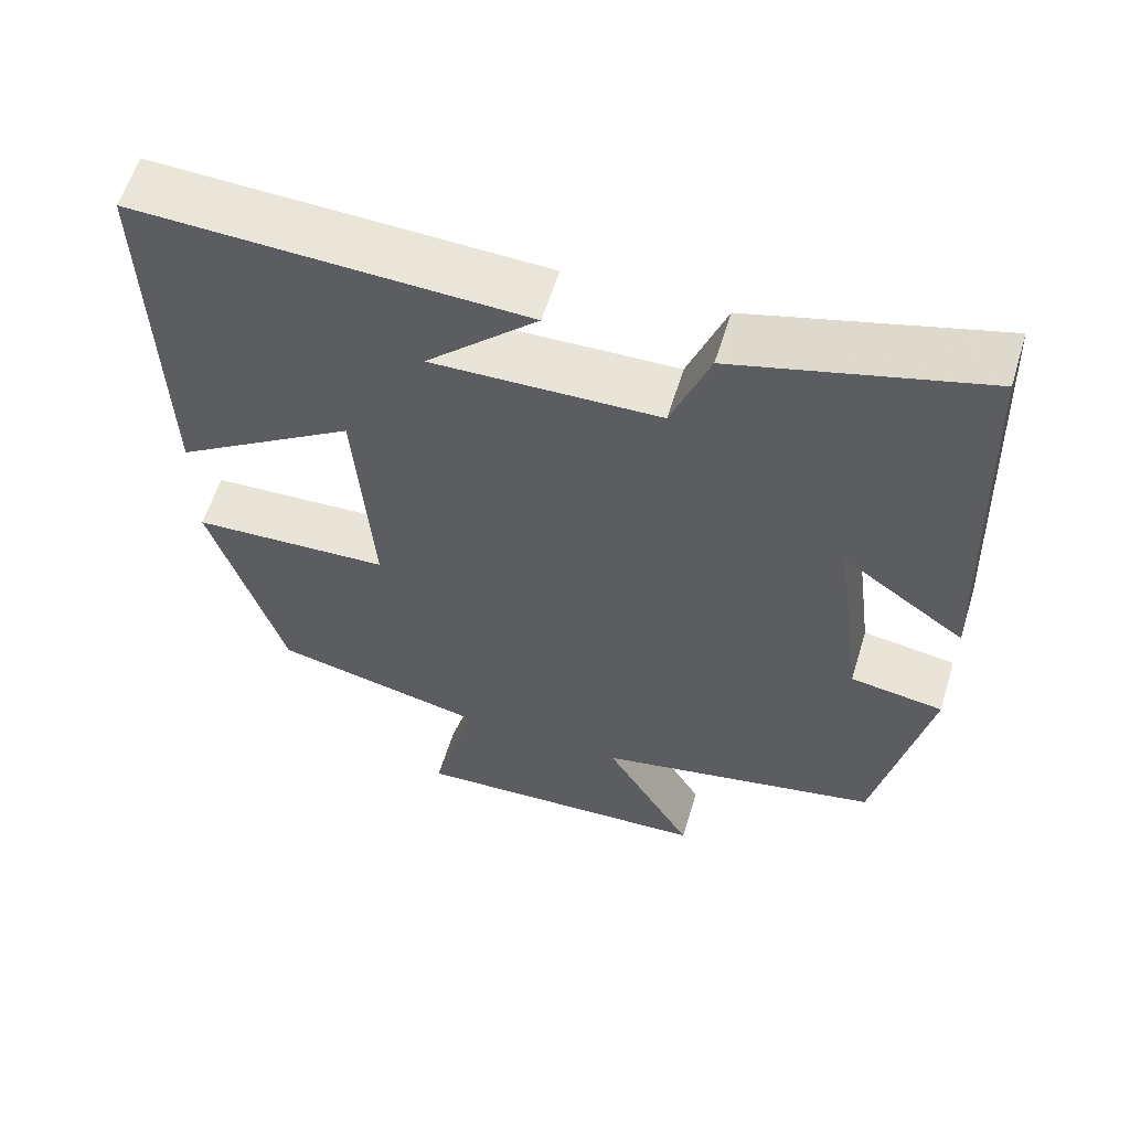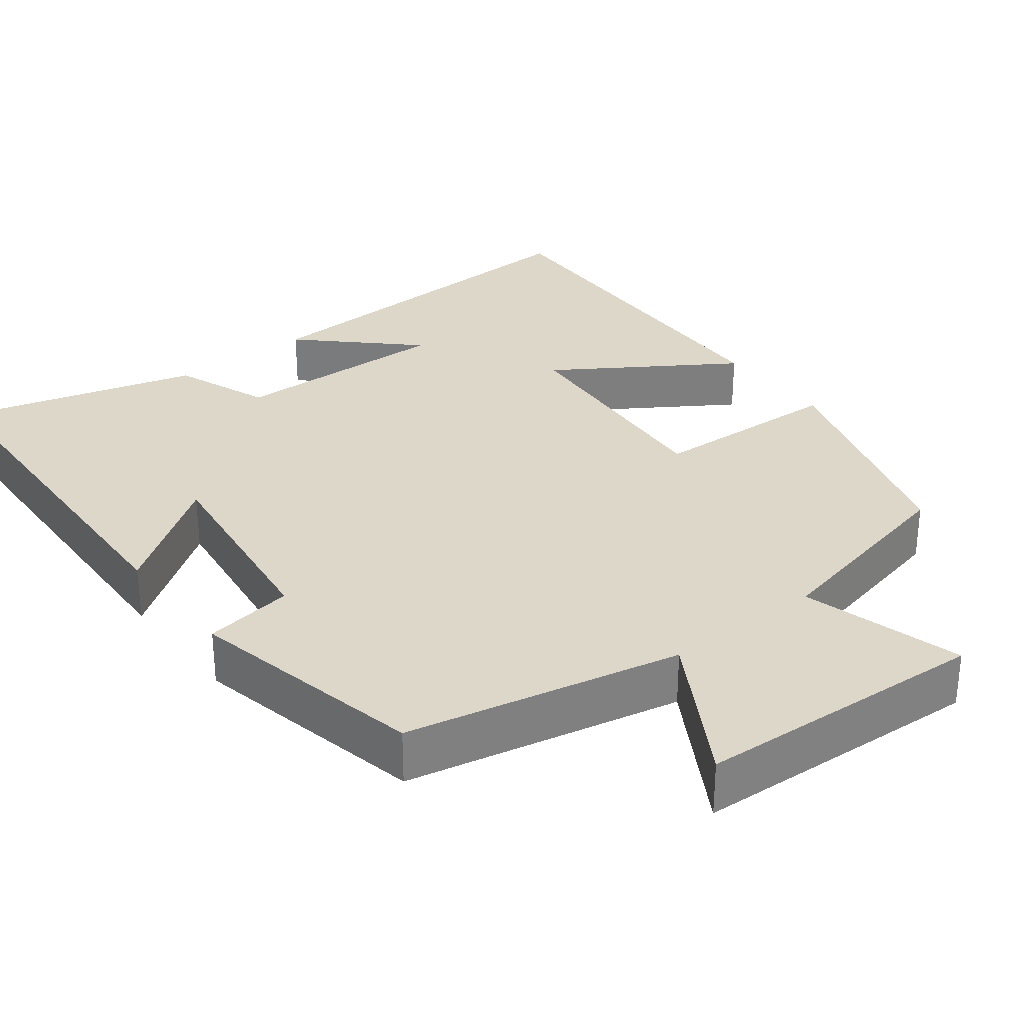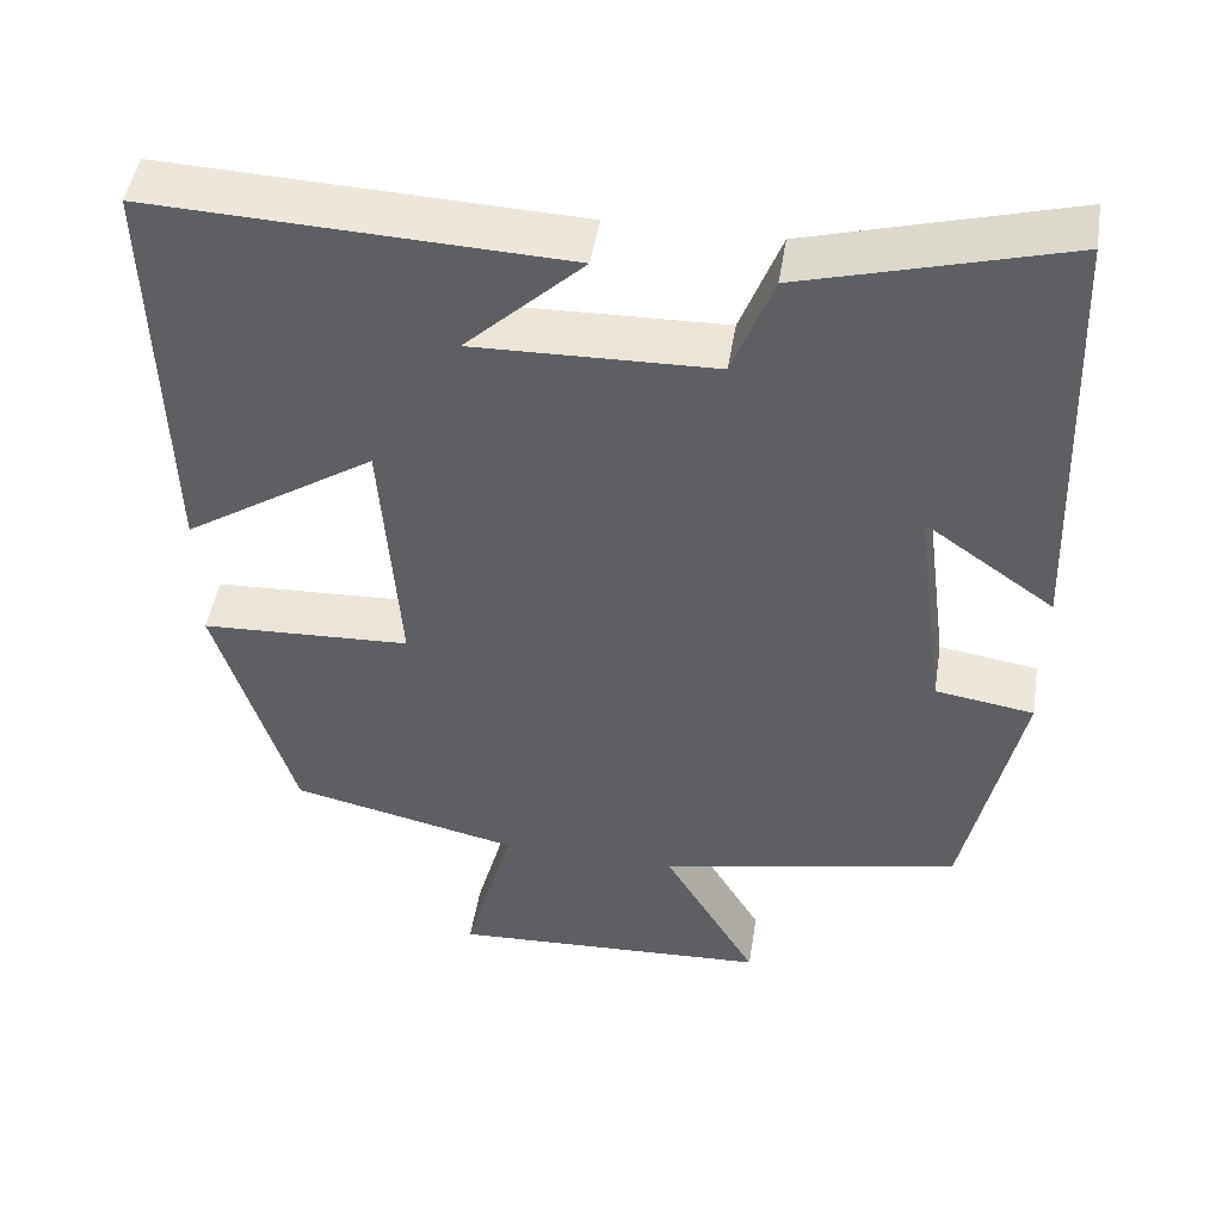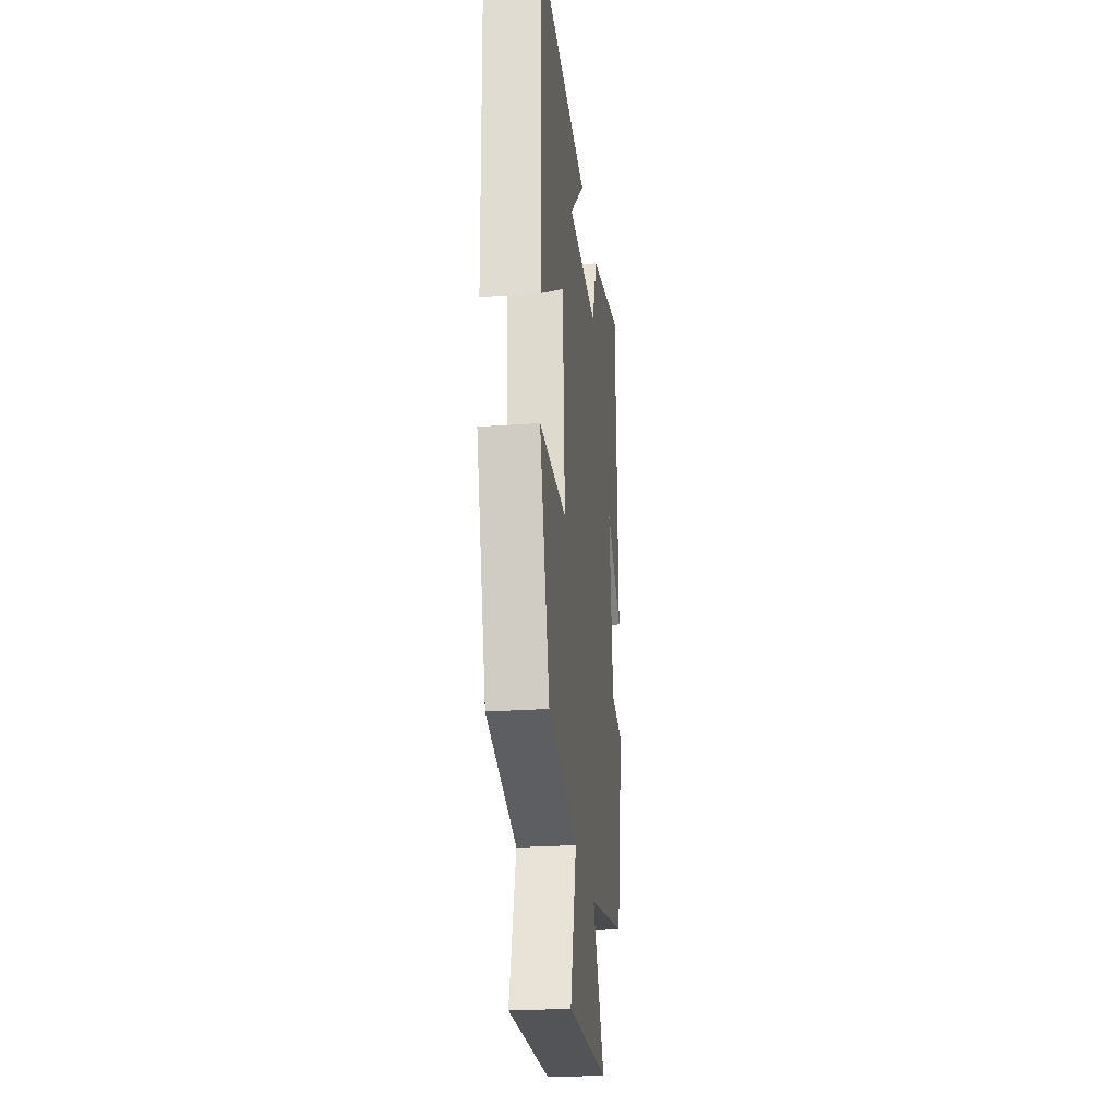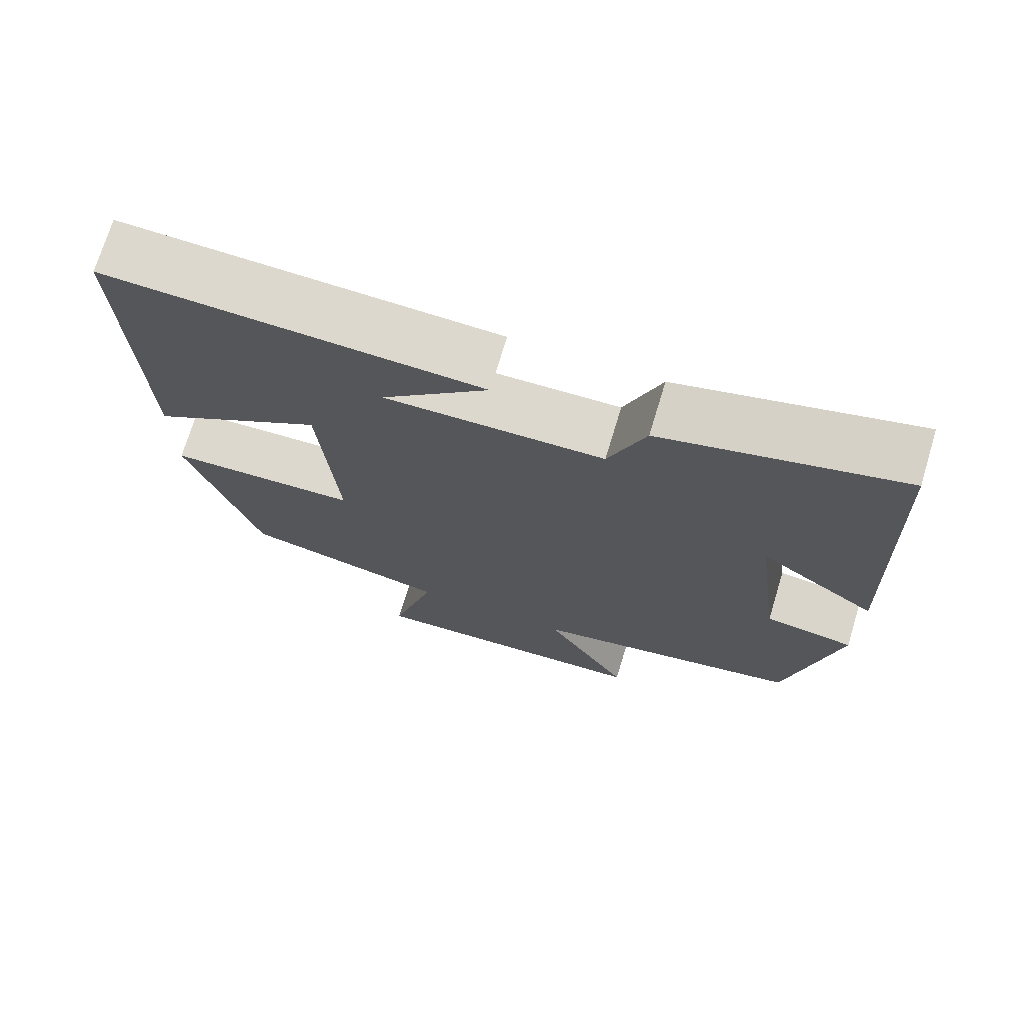
<metadata>
{"format":"obj","ext":"obj","renderer":"f3d","projection":"perspective","resolution":1024,"background":"white","views":[{"elev":59.1,"azim":17.0,"up":"+Z"},{"elev":30.9,"azim":142.3,"up":"+Y"},{"elev":47.7,"azim":9.1,"up":"+Z"},{"elev":-25.9,"azim":-83.6,"up":"+Z"},{"elev":72.4,"azim":16.9,"up":"+Z"}]}
</metadata>
<code>
v 0.434 0.07 -0.425
v 0.075 0.07 -0.5
v 0.187 0.07 -0.691
v -0.195 0.07 -0.711
v -0.137 0.07 -0.5
v -0.408 0.07 -0.439
v -0.5 0.07 -0.137
v -0.25 0.07 -0.125
v -0.272 0.07 0.179
v -0.5 0.07 0.031
v -0.513 0.07 0.519
v -0.023 0.07 0.5
v -0.163 0.07 0.367
v 0.123 0.07 0.375
v 0.171 0.07 0.5
v 0.481 0.07 0.586
v 0.5 0.07 0.07
v 0.347 0.07 0.178
v 0.383 0.07 -0.096
v 0.5 0.07 -0.114
v 0.434 0 -0.425
v 0.075 0 -0.5
v 0.187 0 -0.691
v -0.195 0 -0.711
v -0.137 0 -0.5
v -0.408 0 -0.439
v -0.5 0 -0.137
v -0.25 0 -0.125
v -0.272 0 0.179
v -0.5 0 0.031
v -0.513 0 0.519
v -0.023 0 0.5
v -0.163 0 0.367
v 0.123 0 0.375
v 0.171 0 0.5
v 0.481 0 0.586
v 0.5 0 0.07
v 0.347 0 0.178
v 0.383 0 -0.096
v 0.5 0 -0.114
f 19 20 1 2
f 18 19 2
f 15 16 17 18
f 14 15 18 2
f 13 14 2
f 11 12 13
f 9 10 11 13
f 8 9 13 2
f 5 6 7 8
f 5 8 2 3
f 3 4 5
f 22 21 40 39
f 22 39 38
f 38 37 36 35
f 22 38 35 34
f 22 34 33
f 33 32 31
f 33 31 30 29
f 22 33 29 28
f 28 27 26 25
f 23 22 28 25
f 25 24 23
f 1 21 22 2
f 2 22 23 3
f 3 23 24 4
f 4 24 25 5
f 5 25 26 6
f 6 26 27 7
f 7 27 28 8
f 8 28 29 9
f 9 29 30 10
f 10 30 31 11
f 11 31 32 12
f 12 32 33 13
f 13 33 34 14
f 14 34 35 15
f 15 35 36 16
f 16 36 37 17
f 17 37 38 18
f 18 38 39 19
f 19 39 40 20
f 20 40 21 1

</code>
